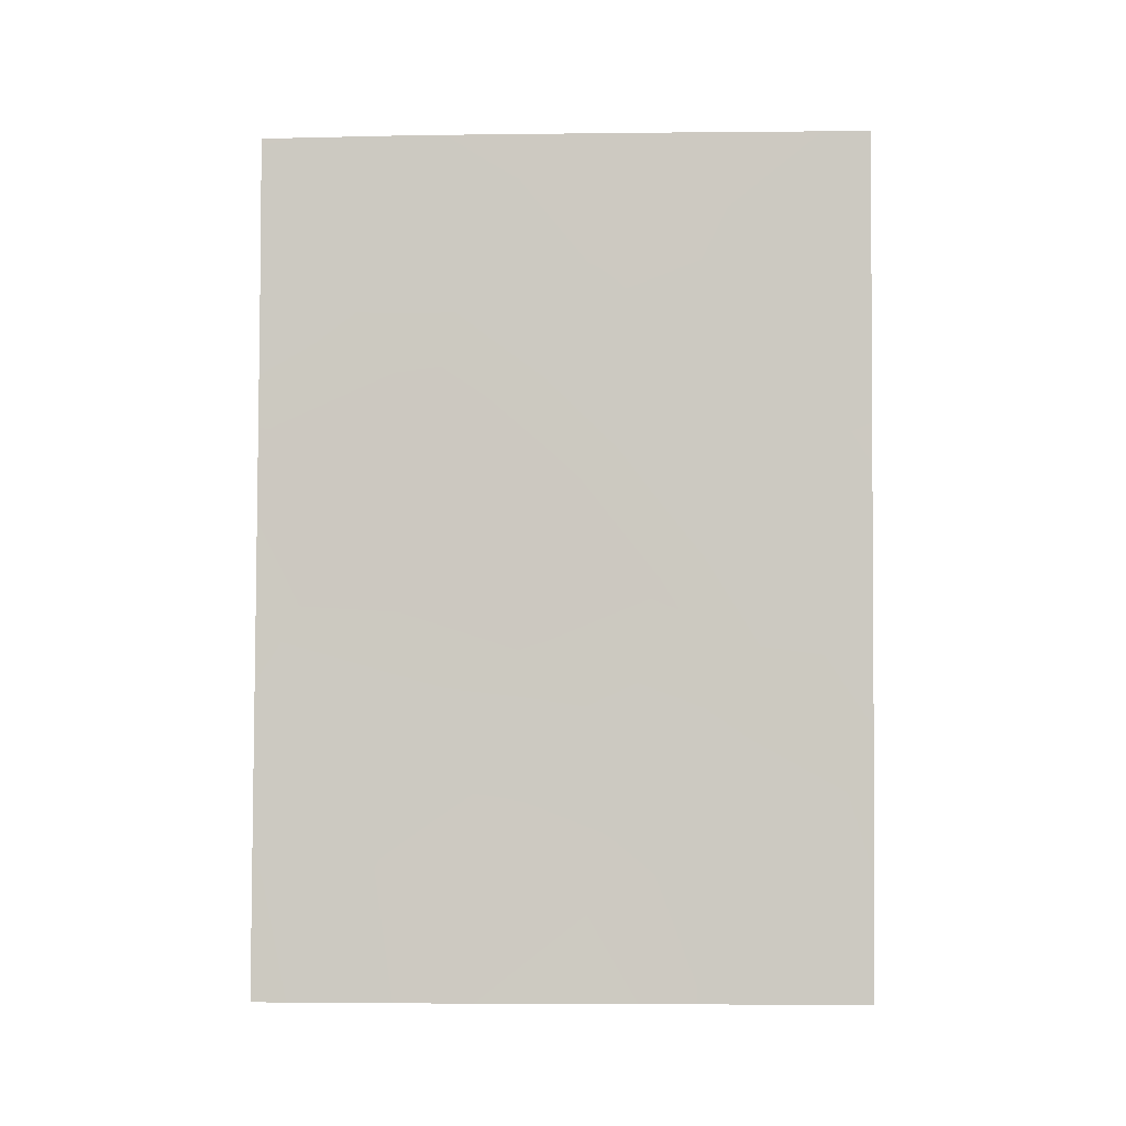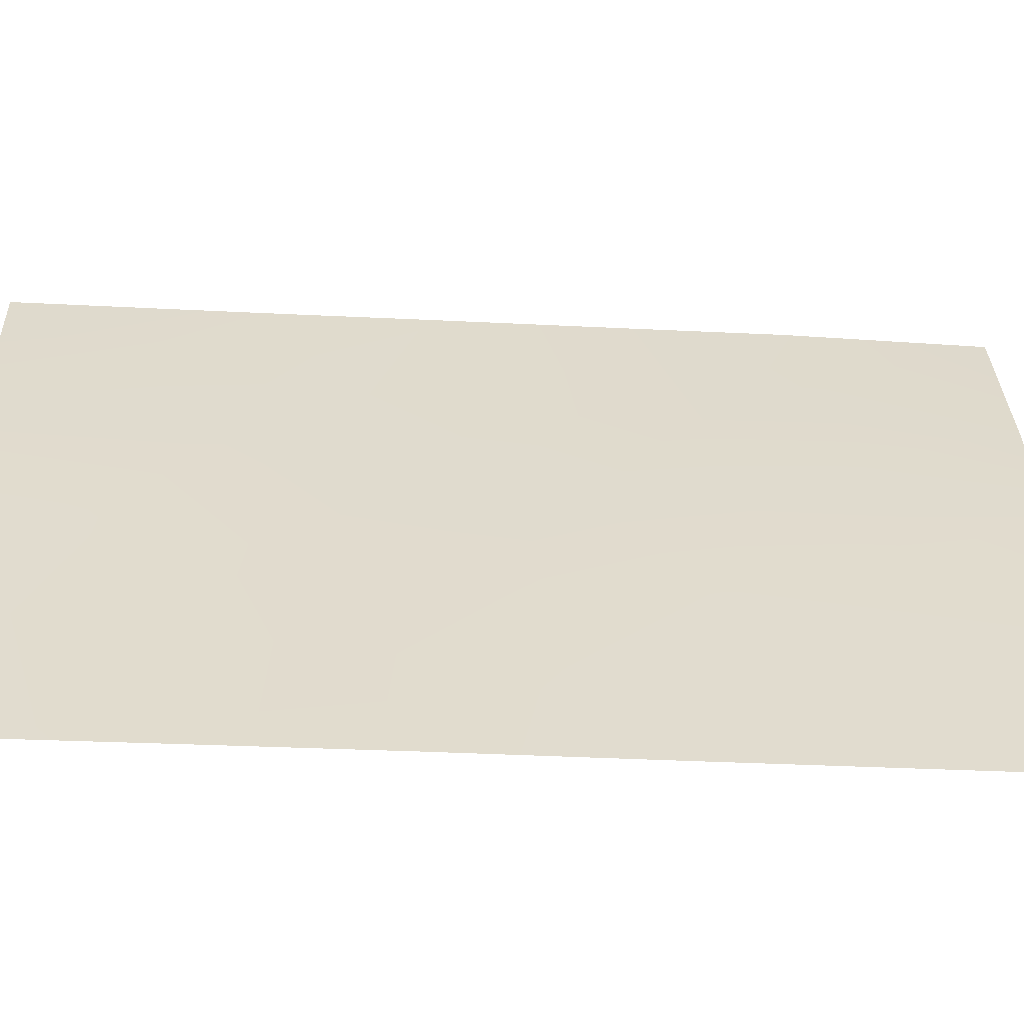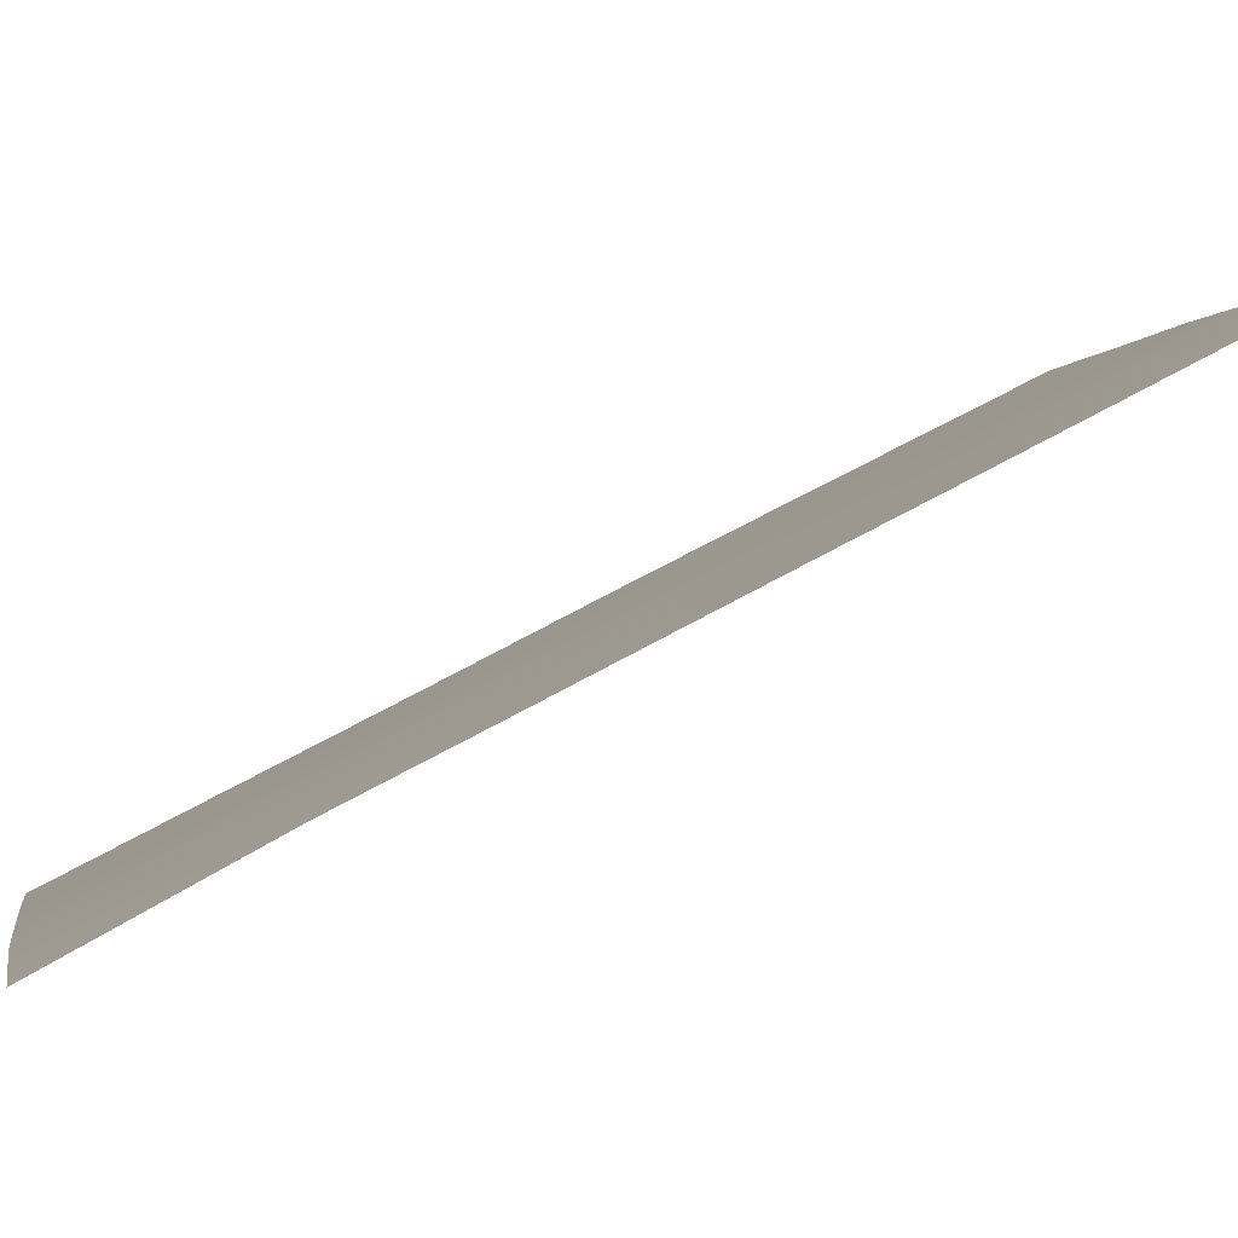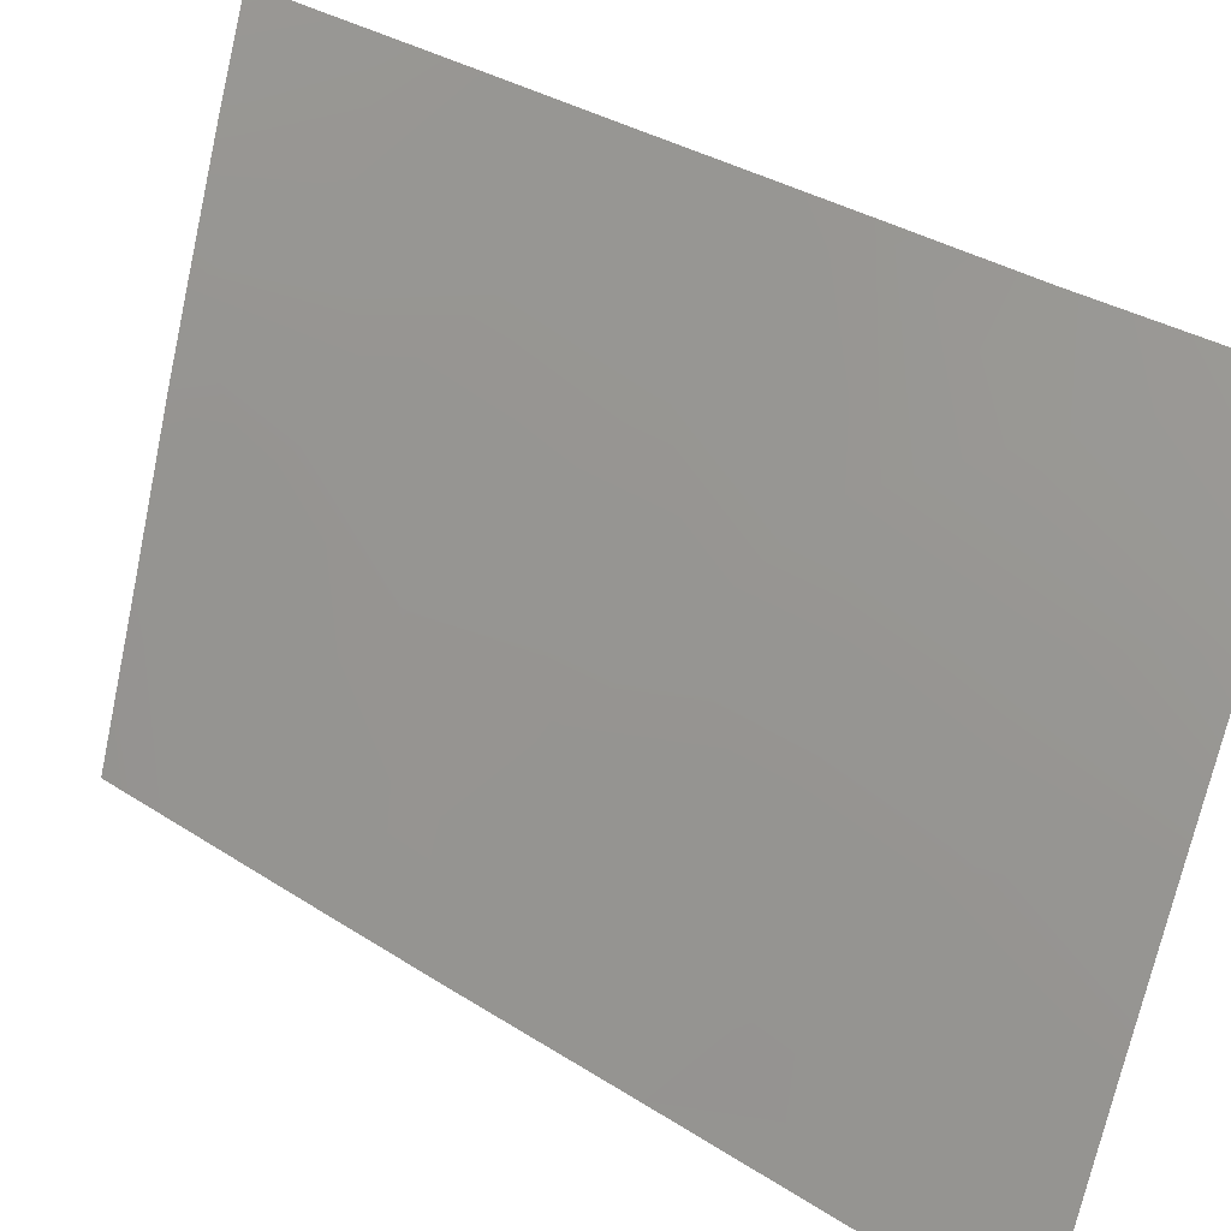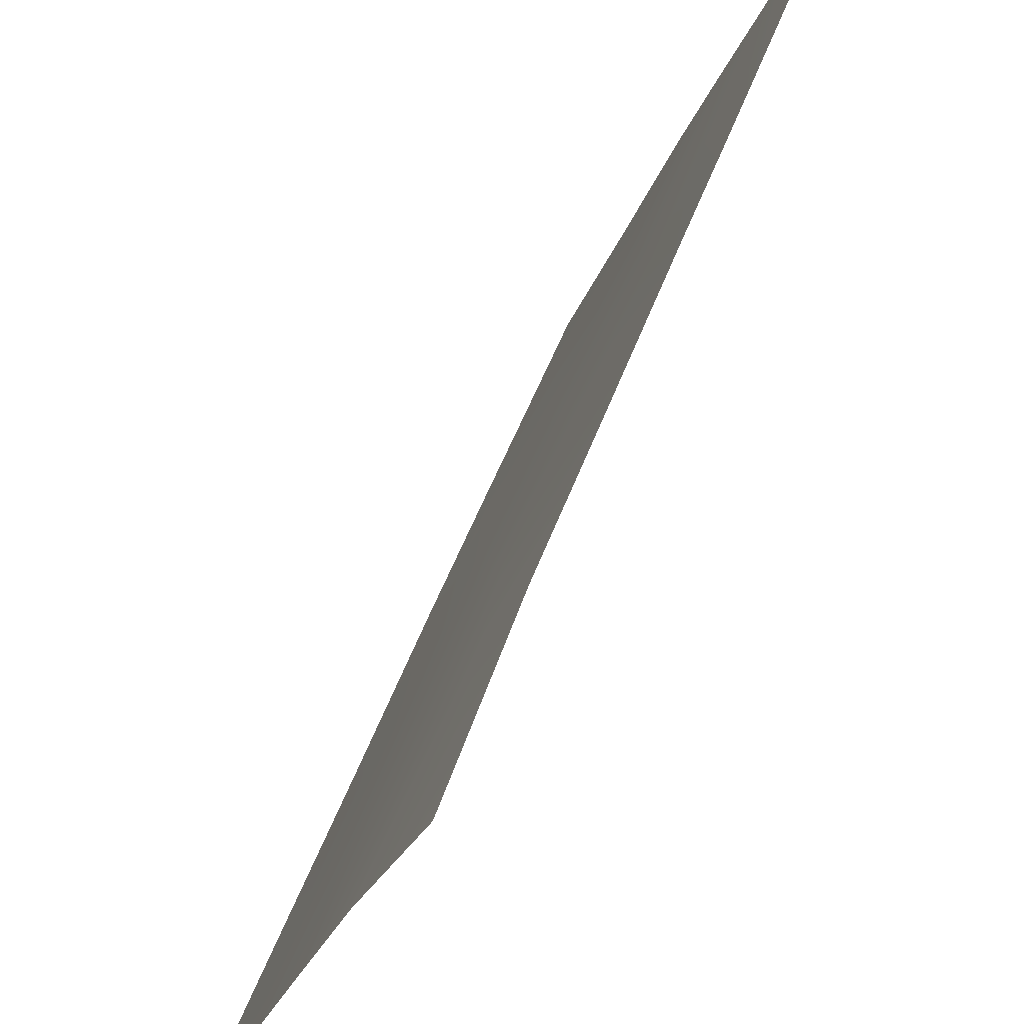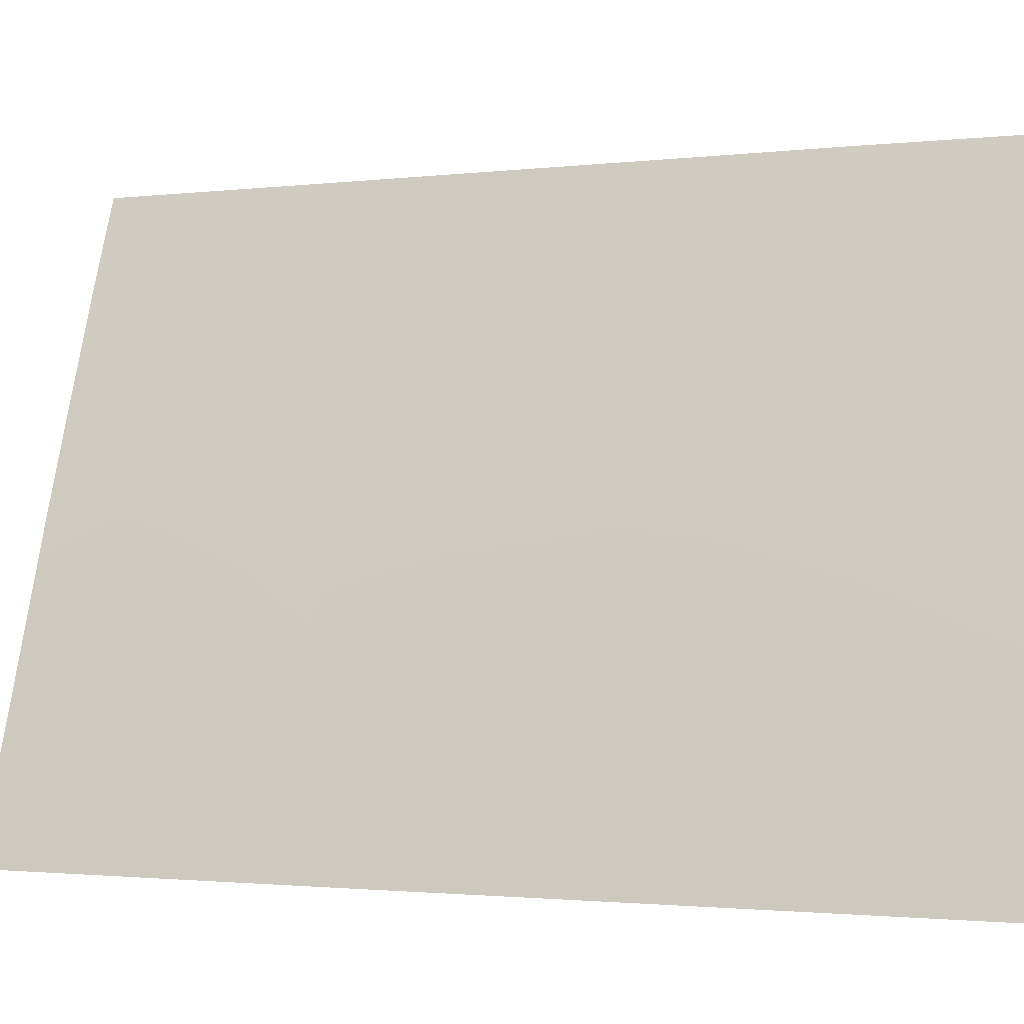
<metadata>
{"format":"obj","ext":"obj","renderer":"f3d","projection":"perspective","resolution":1024,"background":"white","views":[{"elev":-4.5,"azim":72.4,"up":"+Y"},{"elev":-37.2,"azim":85.5,"up":"+Z"},{"elev":72.0,"azim":-119.3,"up":"+Z"},{"elev":33.9,"azim":130.3,"up":"+Z"},{"elev":53.6,"azim":-160.6,"up":"+Z"},{"elev":-1.7,"azim":112.9,"up":"+Z"}]}
</metadata>
<code>
v 82.75 -48.76 92
v 82.72 -50 92
v 79.99 -38 100
v 80.82 -38 97.94
v 82.12 -38 94.31
v 79.91 -48.14 100
v 80.36 -50 98.76
v 79.89 -50 100
v 80.95 -50 97.14
v 80.02 -40.53 100
v 82.79 -47 92
v 82.93 -38 92
v 82.83 -44.98 92
v 80.55 -46.08 98.31
v 82.28 -45.68 93.5
v 81.37 -43.17 96.25
v 81.08 -47.46 96.82
v 81.74 -39.79 95.35
v 81.22 -45.25 96.51
v 82.4 -43.43 93.29
v 82.89 -40.3 92
v 82.52 -41.46 93.04
v 82.86 -42.46 92
v 81.05 -39.93 97.29
v 82.37 -39.78 93.55
v 81.97 -41.85 94.6
v 81.42 -38 96.28
v 81.68 -46.46 95.14
v 80.44 -40.23 98.9
v 81.84 -44.29 94.84
v 79.96 -44.83 100
v 81.34 -50 96.05
v 81.49 -48.64 95.63
v 82.04 -50 93.98
v 79.99 -42.39 100
v 80.47 -48.1 98.48
v 79.93 -46.48 100
v 80.68 -44.02 98.07
v 81.4 -41.38 96.25
v 82.16 -47.75 93.76
v 80.83 -42.01 97.79
f 8 6 7
f 31 38 14
f 34 33 40
f 37 14 36
f 19 28 17
f 22 20 26
f 30 16 26
f 2 34 1
f 13 15 20
f 21 23 22
f 23 13 20
f 27 5 18
f 4 27 24
f 6 36 7
f 7 36 9
f 10 3 29
f 15 30 20
f 13 11 15
f 19 17 14
f 31 35 38
f 28 40 33
f 32 9 33
f 41 38 35
f 34 32 33
f 27 18 24
f 40 11 1
f 34 40 1
f 9 36 17
f 33 9 17
f 38 19 14
f 41 35 29
f 35 10 29
f 36 14 17
f 6 37 36
f 37 31 14
f 11 40 15
f 17 28 33
f 39 26 16
f 26 25 22
f 22 25 21
f 3 4 29
f 22 23 20
f 29 4 24
f 24 18 39
f 26 39 18
f 15 28 30
f 24 39 41
f 28 19 30
f 30 19 16
f 19 38 16
f 20 30 26
f 41 39 16
f 38 41 16
f 21 25 12
f 12 25 5
f 25 18 5
f 18 25 26
f 15 40 28
f 24 41 29

</code>
